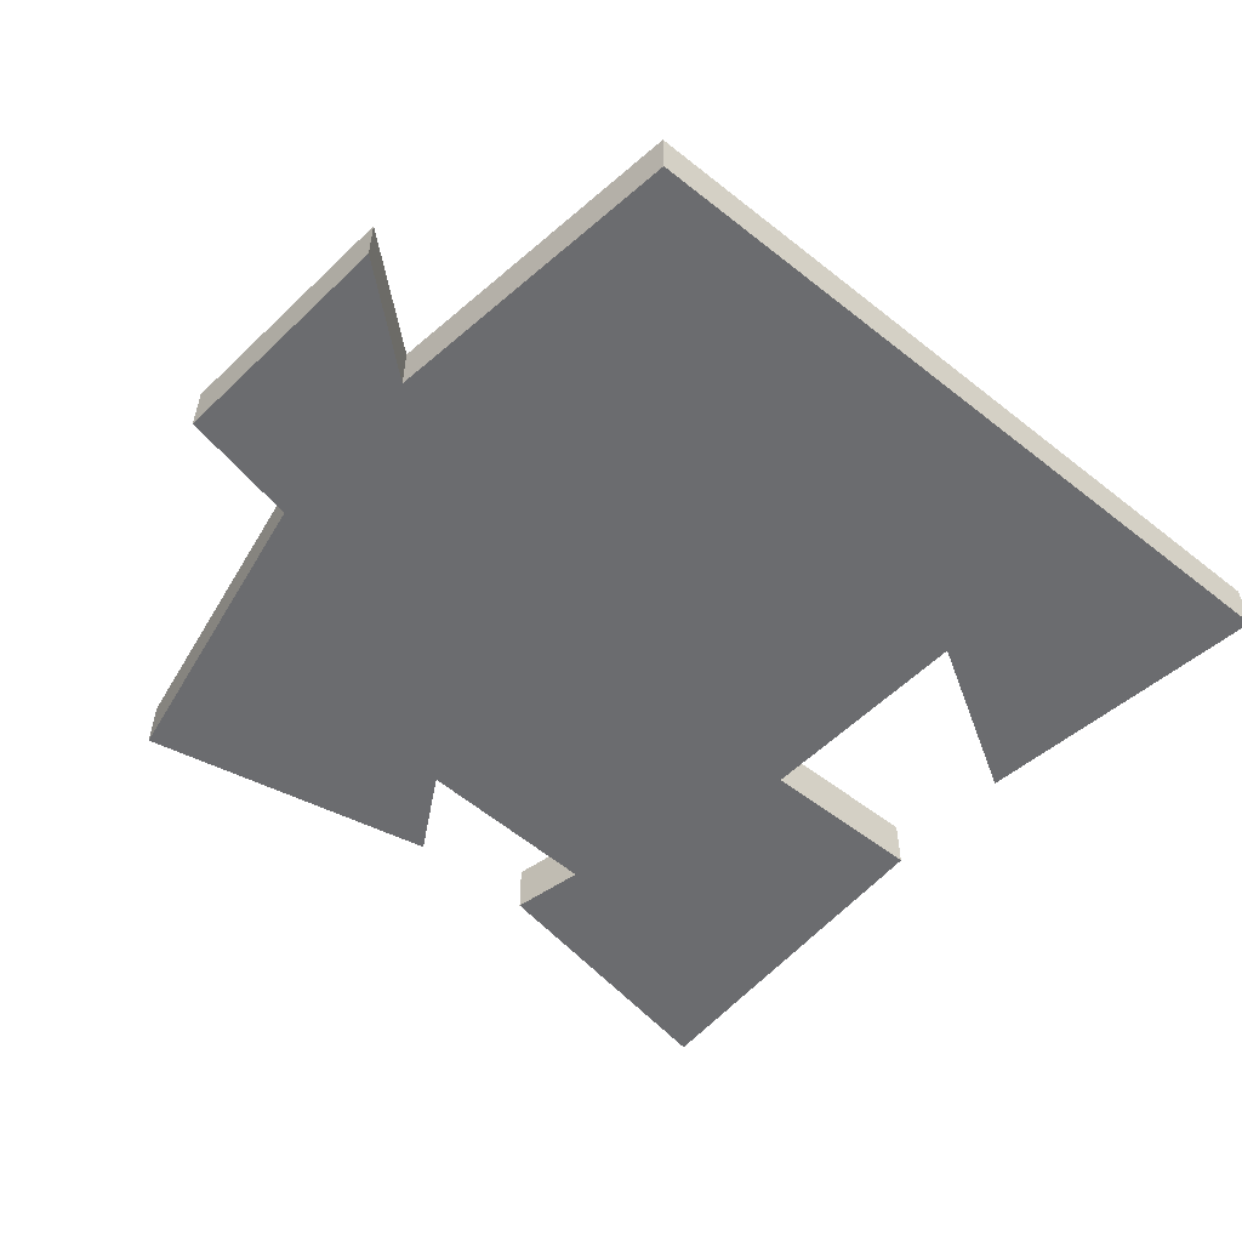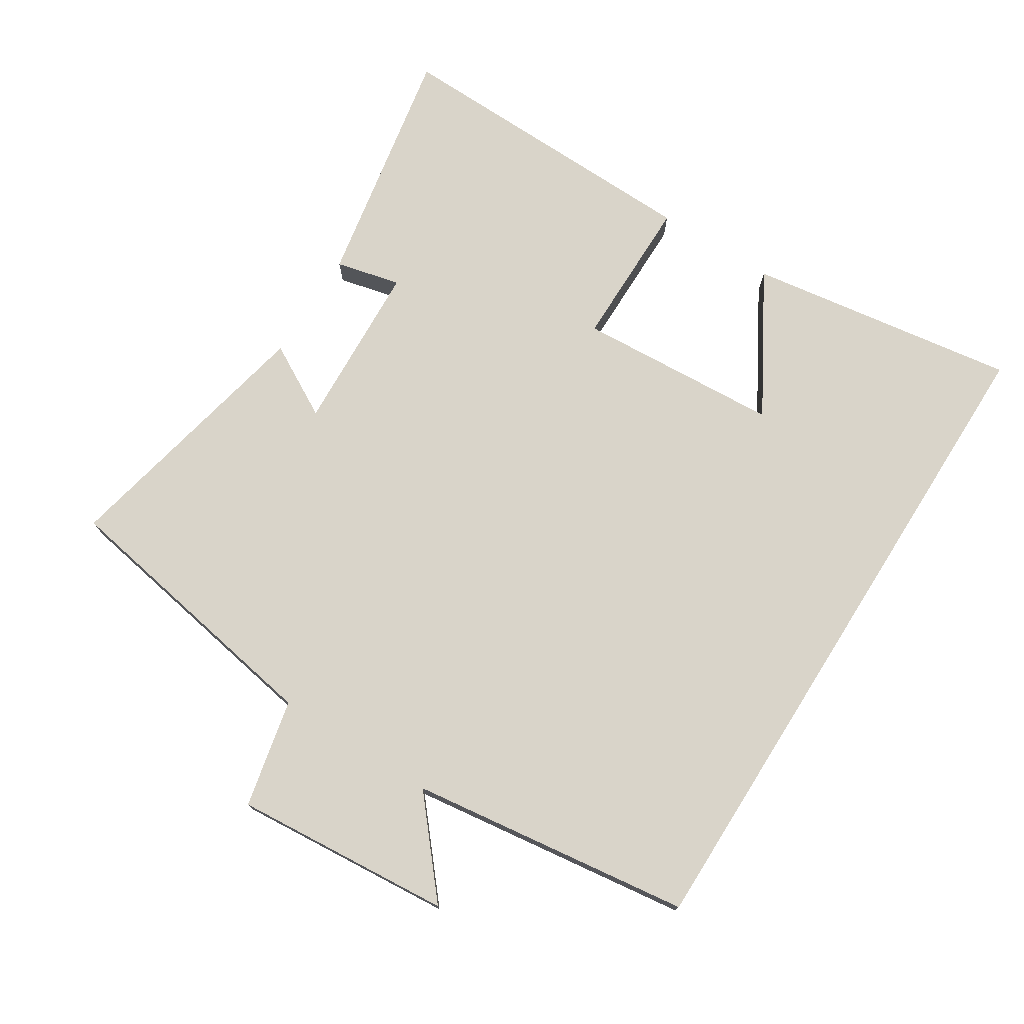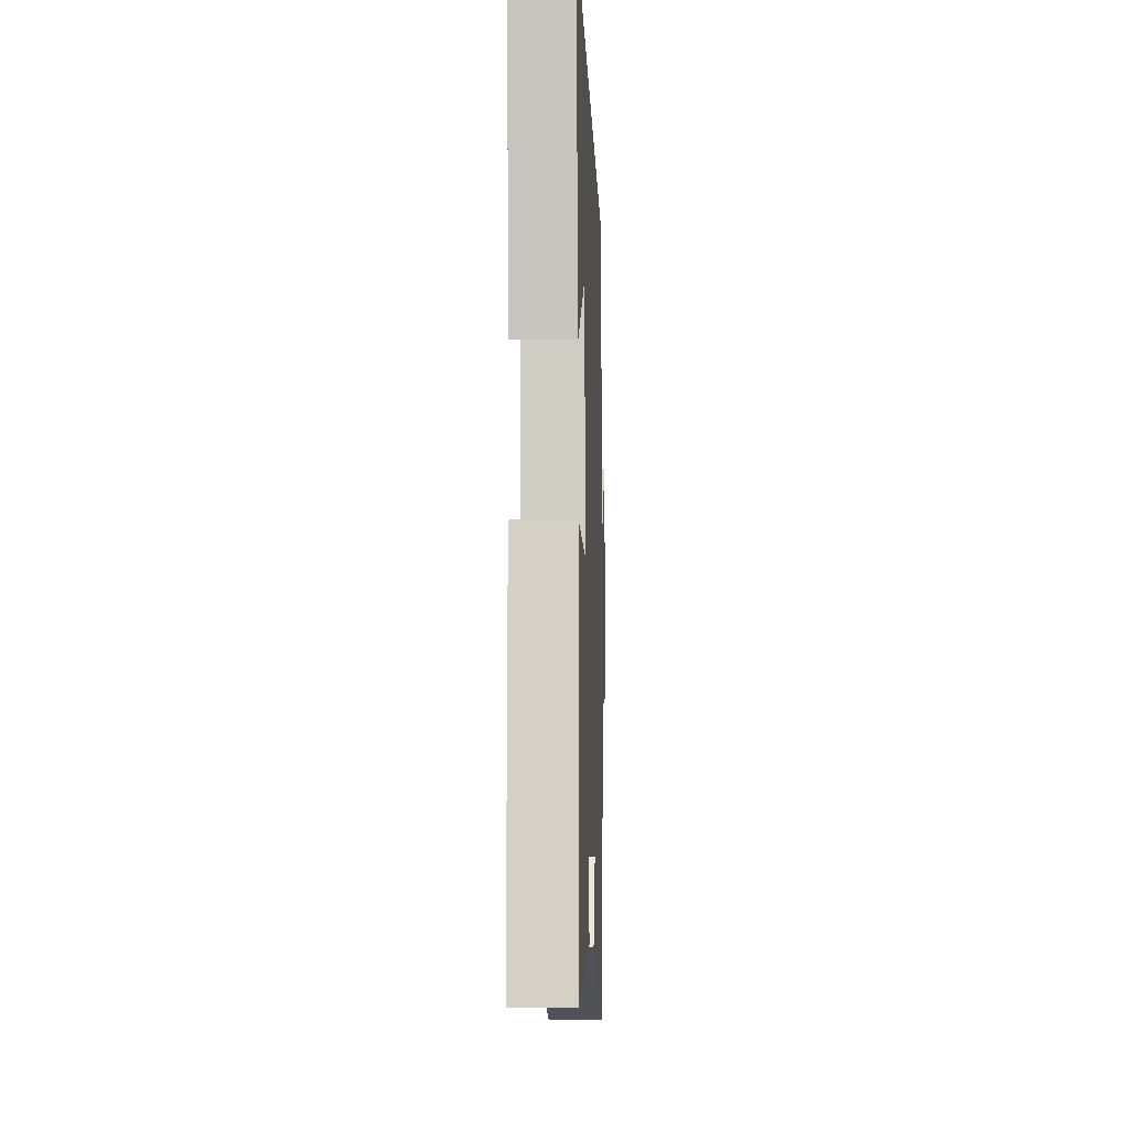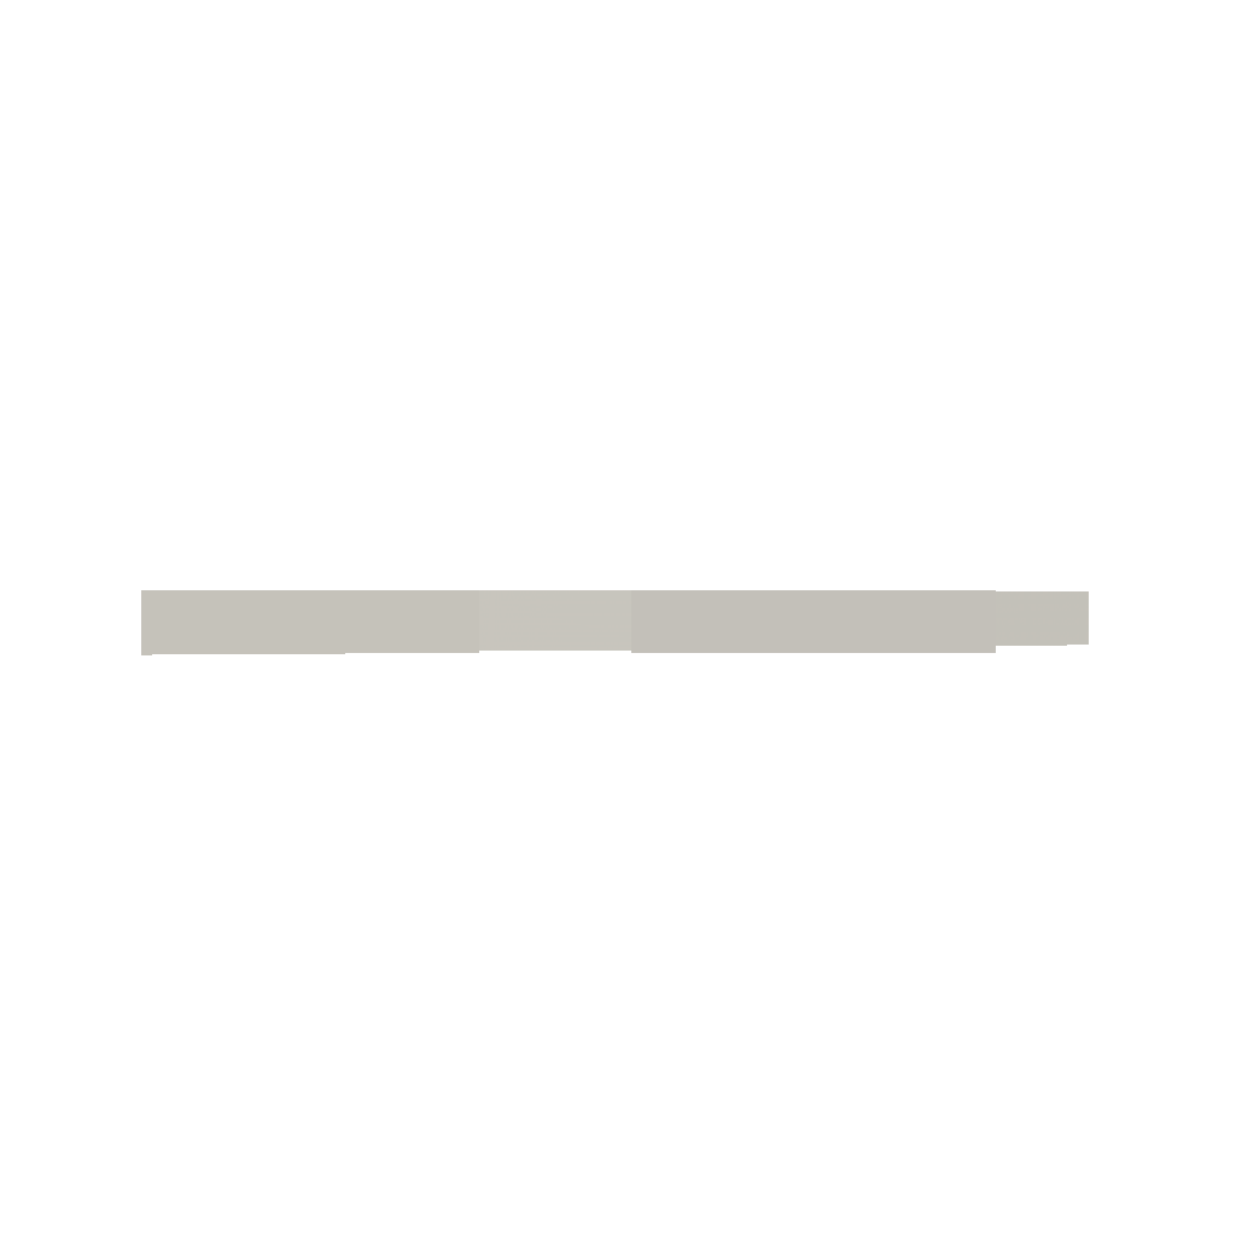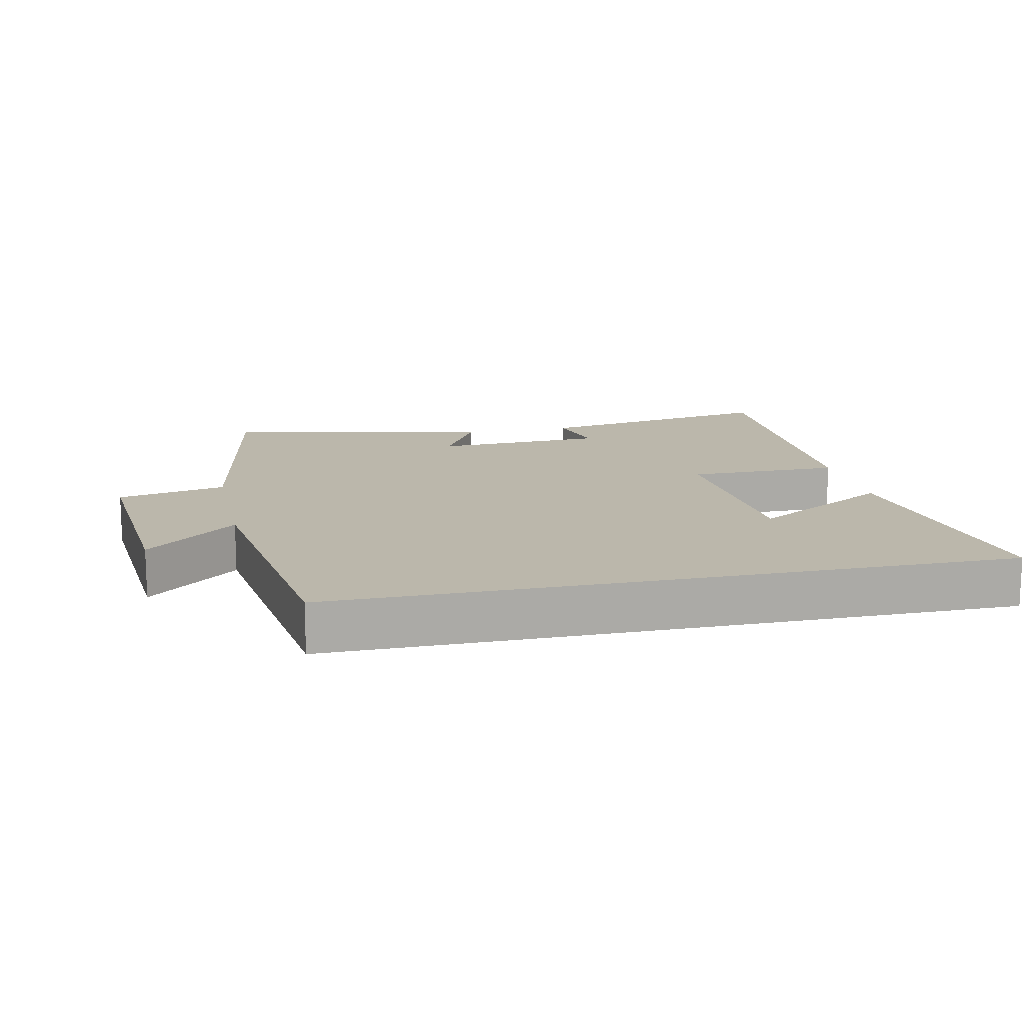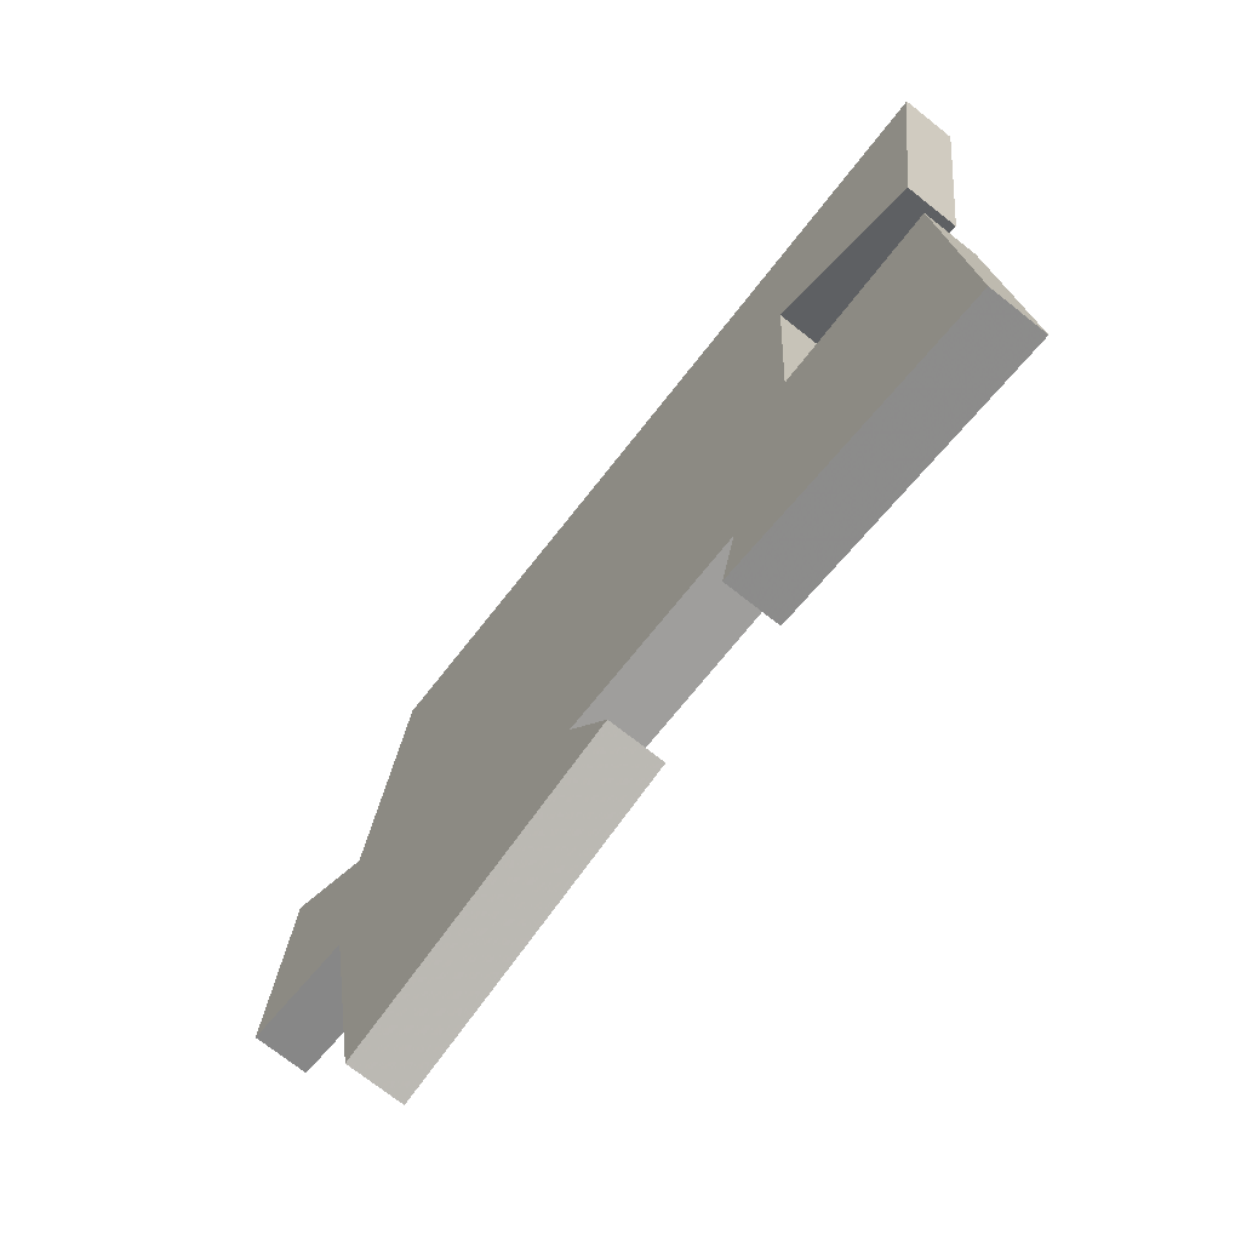
<metadata>
{"format":"obj","ext":"obj","renderer":"f3d","projection":"perspective","resolution":1024,"background":"white","views":[{"elev":-53.7,"azim":-40.1,"up":"+Y"},{"elev":74.9,"azim":-57.8,"up":"+Y"},{"elev":-9.4,"azim":92.2,"up":"+Z"},{"elev":0.5,"azim":175.1,"up":"+Y"},{"elev":14.2,"azim":-12.4,"up":"+Y"},{"elev":-73.2,"azim":51.7,"up":"+Z"}]}
</metadata>
<code>
v 0.512 0.07 -0.567
v 0.145 0.07 -0.5
v 0.168 0.07 -0.403
v -0.088 0.07 -0.391
v -0.027 0.07 -0.5
v -0.426 0.07 -0.586
v -0.5 0.07 -0.167
v -0.662 0.07 -0.132
v -0.636 0.07 0.194
v -0.5 0.07 0.079
v -0.445 0.07 0.5
v 0.559 0.07 0.5
v 0.5 0.07 0.095
v 0.29 0.07 0.215
v 0.272 0.07 -0.089
v 0.5 0.07 -0.089
v 0.512 0 -0.567
v 0.145 0 -0.5
v 0.168 0 -0.403
v -0.088 0 -0.391
v -0.027 0 -0.5
v -0.426 0 -0.586
v -0.5 0 -0.167
v -0.662 0 -0.132
v -0.636 0 0.194
v -0.5 0 0.079
v -0.445 0 0.5
v 0.559 0 0.5
v 0.5 0 0.095
v 0.29 0 0.215
v 0.272 0 -0.089
v 0.5 0 -0.089
f 1 2 3
f 16 1 3
f 15 16 3
f 14 15 3 4
f 12 13 14
f 10 11 12 14
f 10 14 4
f 7 8 9 10
f 6 7 10
f 5 6 10
f 4 5 10
f 19 18 17
f 19 17 32
f 19 32 31
f 20 19 31 30
f 30 29 28
f 30 28 27 26
f 20 30 26
f 26 25 24 23
f 26 23 22
f 26 22 21
f 26 21 20
f 1 17 18 2
f 2 18 19 3
f 3 19 20 4
f 4 20 21 5
f 5 21 22 6
f 6 22 23 7
f 7 23 24 8
f 8 24 25 9
f 9 25 26 10
f 10 26 27 11
f 11 27 28 12
f 12 28 29 13
f 13 29 30 14
f 14 30 31 15
f 15 31 32 16
f 16 32 17 1

</code>
